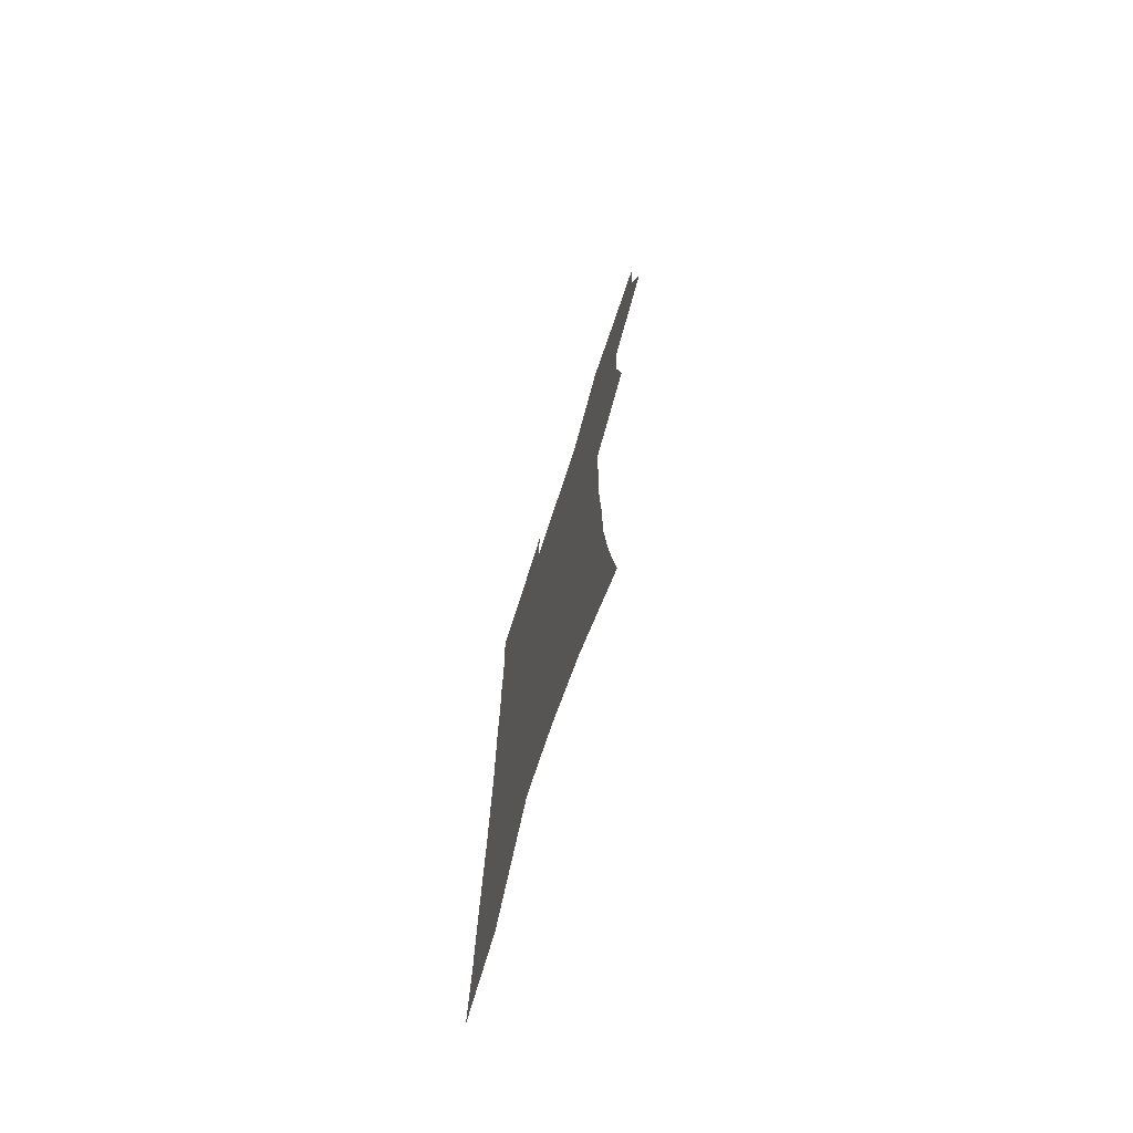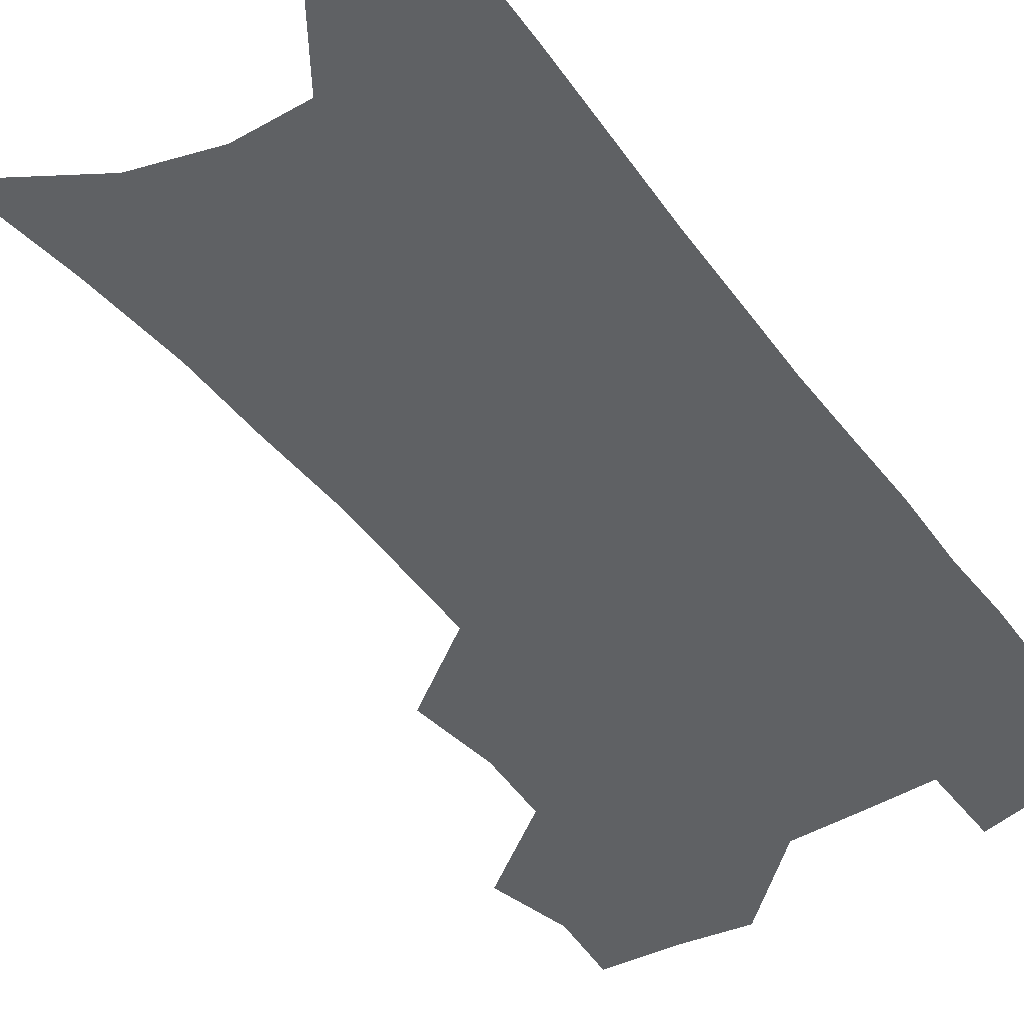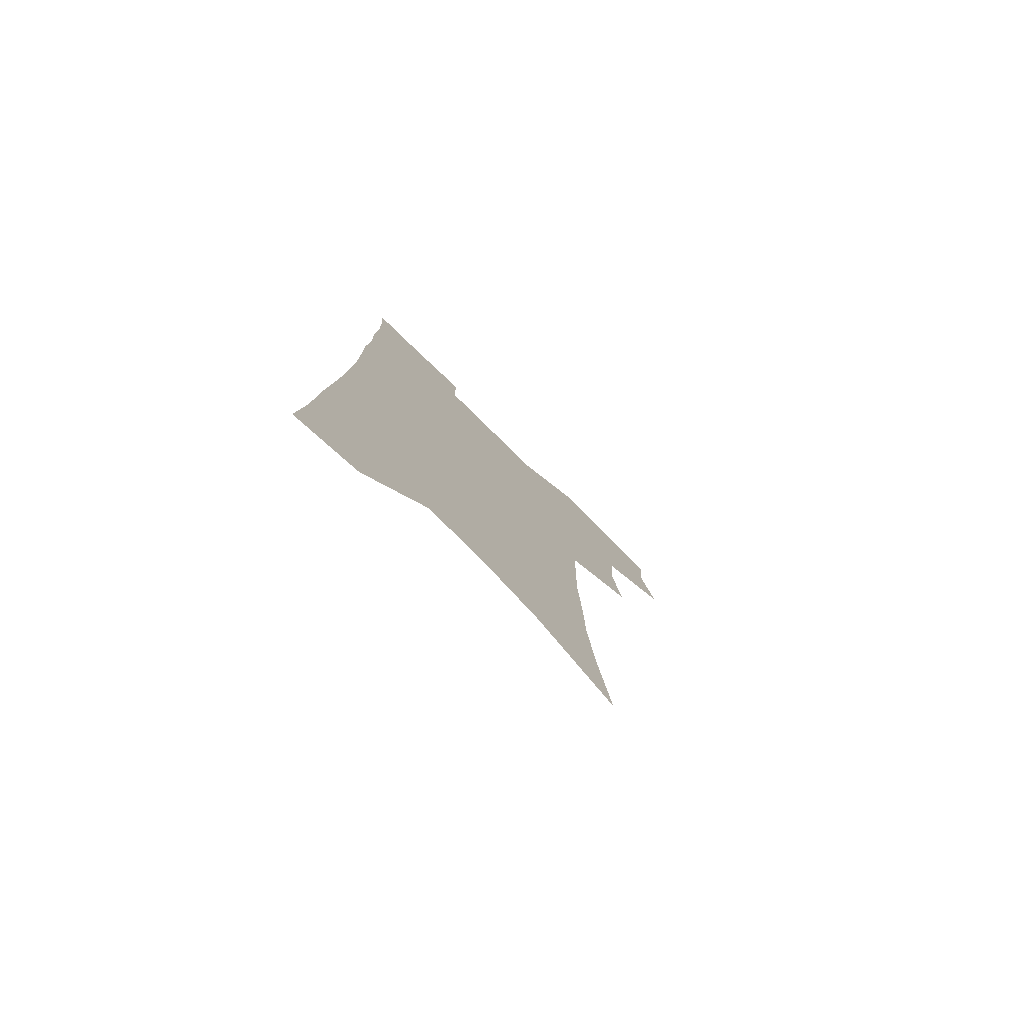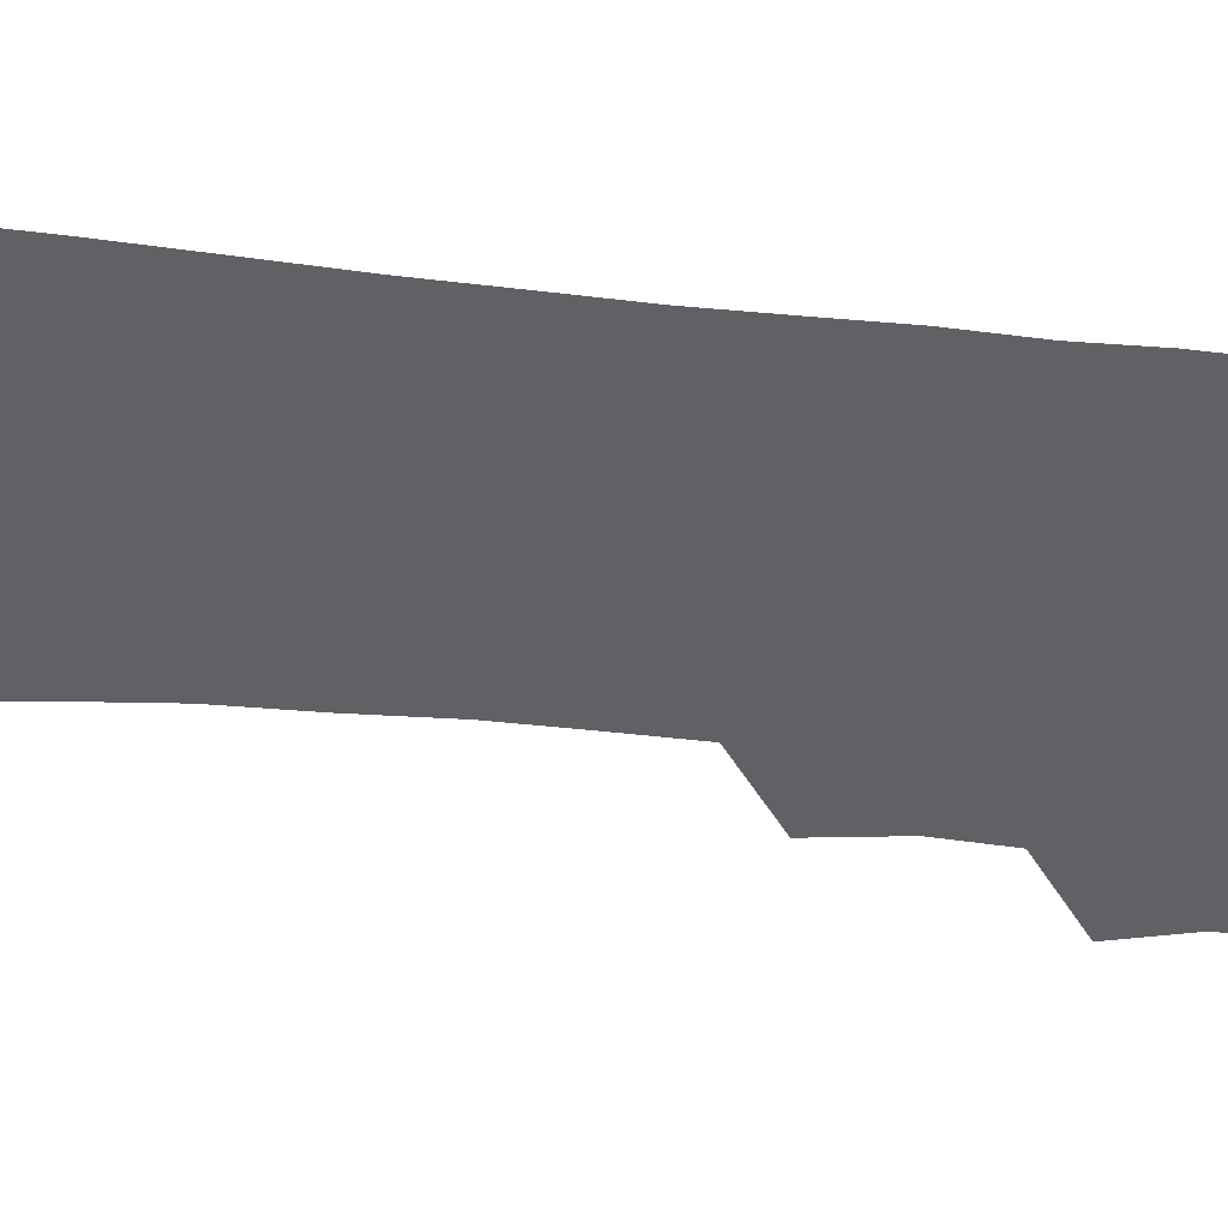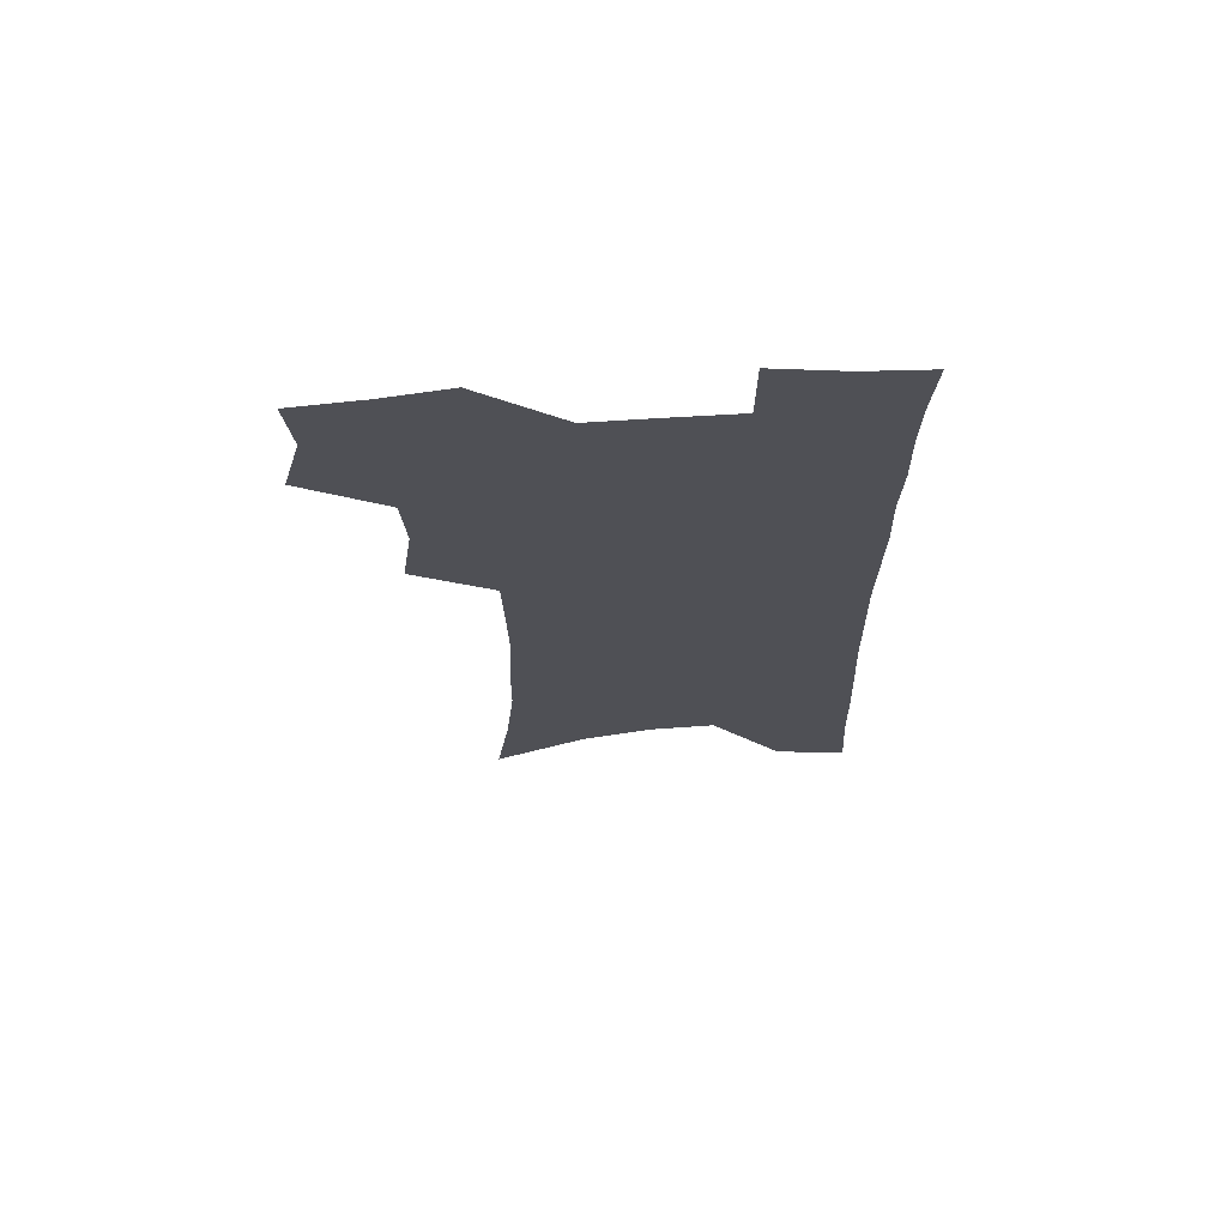
<metadata>
{"format":"obj","ext":"obj","renderer":"f3d","projection":"perspective","resolution":1024,"background":"white","views":[{"elev":-75.1,"azim":-108.3,"up":"+Y"},{"elev":-45.7,"azim":34.9,"up":"+Z"},{"elev":-79.2,"azim":135.5,"up":"+Y"},{"elev":-46.9,"azim":83.7,"up":"+Z"},{"elev":70.4,"azim":-3.4,"up":"+Y"}]}
</metadata>
<code>
v 481.8 501.5 0
v 489.5 531.9 0
v 486.9 559.2 0
v 512.8 415.7 0
v 517.2 449.1 0
v 515.5 477.1 0
v 521.3 507.7 0
v 518.7 534.3 0
v 514.9 562.1 0
v 535.4 175.8 0
v 541.3 221 0
v 544.8 260.9 0
v 545.3 295.1 0
v 546.8 330.8 0
v 546.2 362.3 0
v 545.5 393 0
v 548 425.6 0
v 547.5 453.7 0
v 548.7 482.3 0
v 548.8 509.3 0
v 546.6 536.5 0
v 541.9 567 0
v 573.7 199.7 0
v 575 237.8 0
v 575.2 272.4 0
v 574.8 304.9 0
v 575.7 339.2 0
v 575.9 370.9 0
v 575.9 400.7 0
v 575.5 428.8 0
v 575.7 456.5 0
v 576.3 483.7 0
v 577.2 510.3 0
v 575.3 537.1 0
v 602.9 208.4 0
v 602.5 242.7 0
v 602.6 278.6 0
v 602.4 311.3 0
v 602.2 342.5 0
v 602.3 373 0
v 602.4 403.6 0
v 602.8 432.2 0
v 603 459 0
v 602.9 484.7 0
v 603.1 510.9 0
v 602.6 537.4 0
v 630.3 209.3 0
v 629.3 246.5 0
v 628.7 280.3 0
v 628.4 312.4 0
v 628 343.9 0
v 628.4 371.4 0
v 627.9 403.9 0
v 628.3 431.5 0
v 628.2 459 0
v 629.1 484.4 0
v 629.3 511.1 0
v 629.5 537.3 0
v 629.7 569.2 0
v 661.1 162.5 0
v 658.4 204.3 0
v 656.8 241.6 0
v 655.5 276.6 0
v 655.3 308.3 0
v 653.9 341.5 0
v 654.5 370.4 0
v 655.5 398.8 0
v 654.3 429.5 0
v 655.1 456.5 0
v 655.5 483.4 0
v 655.2 510.5 0
v 656.2 536.5 0
v 658.6 563.4 0
v 691.6 154 0
v 689.1 194 0
v 688.1 229.9 0
v 686.5 265.4 0
v 684.9 299.5 0
v 684.2 332.1 0
v 683.3 363.7 0
v 683.5 393.7 0
v 683.9 423.2 0
v 682.8 453.3 0
v 683.6 480.7 0
v 682.9 508.7 0
v 683.4 535.2 0
v 685.2 561.4 0
f 6 7 1
f 1 7 2
f 7 8 2
f 2 8 3
f 8 9 3
f 16 17 4
f 4 17 5
f 17 18 5
f 5 18 6
f 18 19 6
f 6 19 7
f 19 20 7
f 7 20 8
f 20 21 8
f 8 21 9
f 21 22 9
f 10 23 11
f 23 24 11
f 11 24 12
f 24 25 12
f 12 25 13
f 25 26 13
f 13 26 14
f 26 27 14
f 14 27 15
f 27 28 15
f 15 28 16
f 28 29 16
f 16 29 17
f 29 30 17
f 17 30 18
f 30 31 18
f 18 31 19
f 31 32 19
f 19 32 20
f 32 33 20
f 20 33 21
f 33 34 21
f 21 34 22
f 23 35 24
f 35 36 24
f 24 36 25
f 36 37 25
f 25 37 26
f 37 38 26
f 26 38 27
f 38 39 27
f 27 39 28
f 39 40 28
f 28 40 29
f 40 41 29
f 29 41 30
f 41 42 30
f 30 42 31
f 42 43 31
f 31 43 32
f 43 44 32
f 32 44 33
f 44 45 33
f 33 45 34
f 45 46 34
f 35 47 36
f 47 48 36
f 36 48 37
f 48 49 37
f 37 49 38
f 49 50 38
f 38 50 39
f 50 51 39
f 39 51 40
f 51 52 40
f 40 52 41
f 52 53 41
f 41 53 42
f 53 54 42
f 42 54 43
f 54 55 43
f 43 55 44
f 55 56 44
f 44 56 45
f 56 57 45
f 45 57 46
f 57 58 46
f 60 61 47
f 47 61 48
f 61 62 48
f 48 62 49
f 62 63 49
f 49 63 50
f 63 64 50
f 50 64 51
f 64 65 51
f 51 65 52
f 65 66 52
f 52 66 53
f 66 67 53
f 53 67 54
f 67 68 54
f 54 68 55
f 68 69 55
f 55 69 56
f 69 70 56
f 56 70 57
f 70 71 57
f 57 71 58
f 71 72 58
f 58 72 59
f 72 73 59
f 60 74 61
f 74 75 61
f 61 75 62
f 75 76 62
f 62 76 63
f 76 77 63
f 63 77 64
f 77 78 64
f 64 78 65
f 78 79 65
f 65 79 66
f 79 80 66
f 66 80 67
f 80 81 67
f 67 81 68
f 81 82 68
f 68 82 69
f 82 83 69
f 69 83 70
f 83 84 70
f 70 84 71
f 84 85 71
f 71 85 72
f 85 86 72
f 72 86 73
f 86 87 73

</code>
